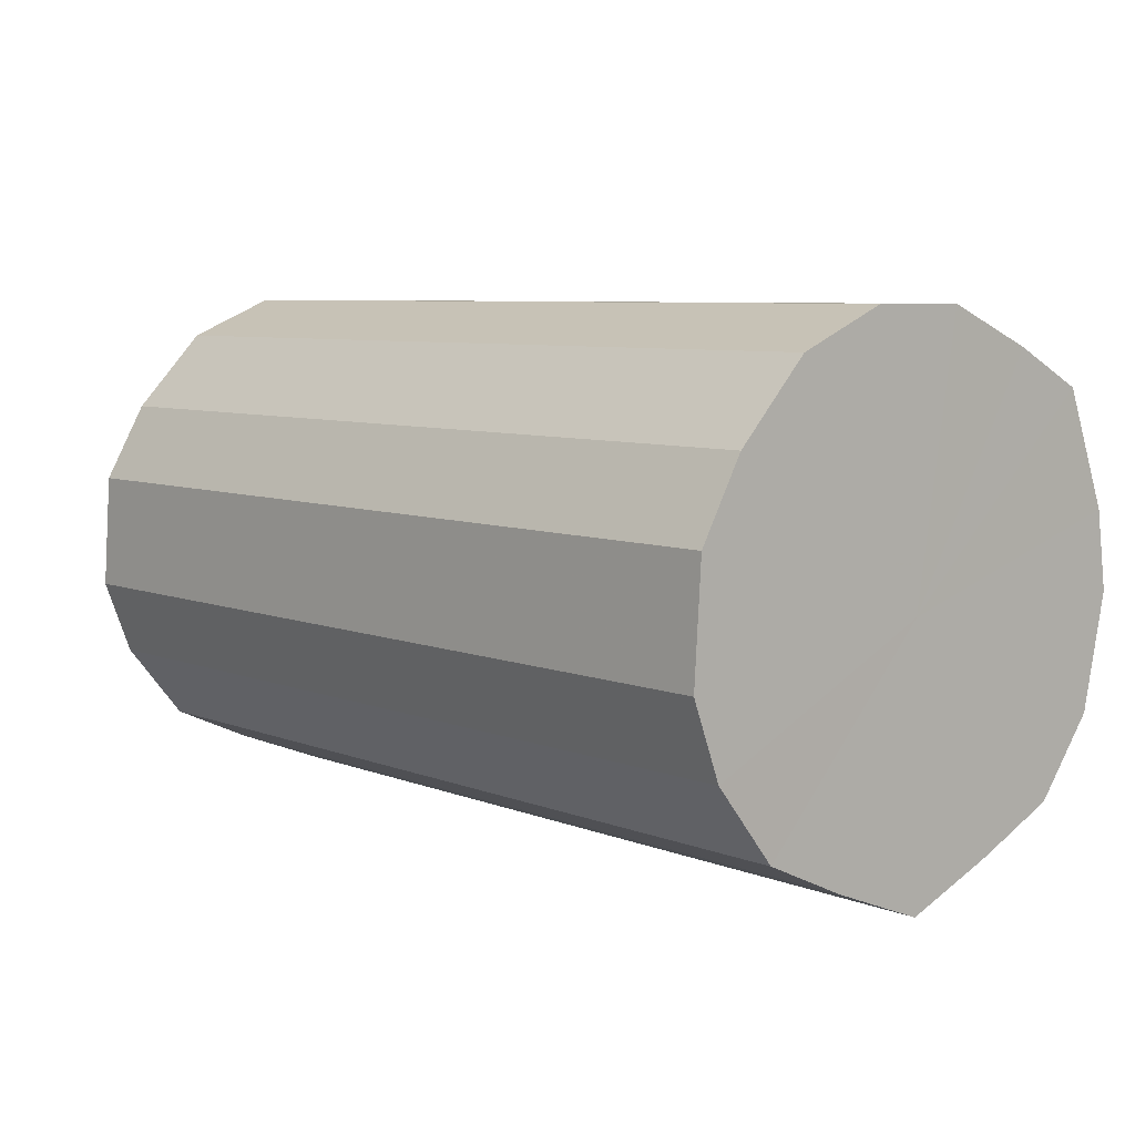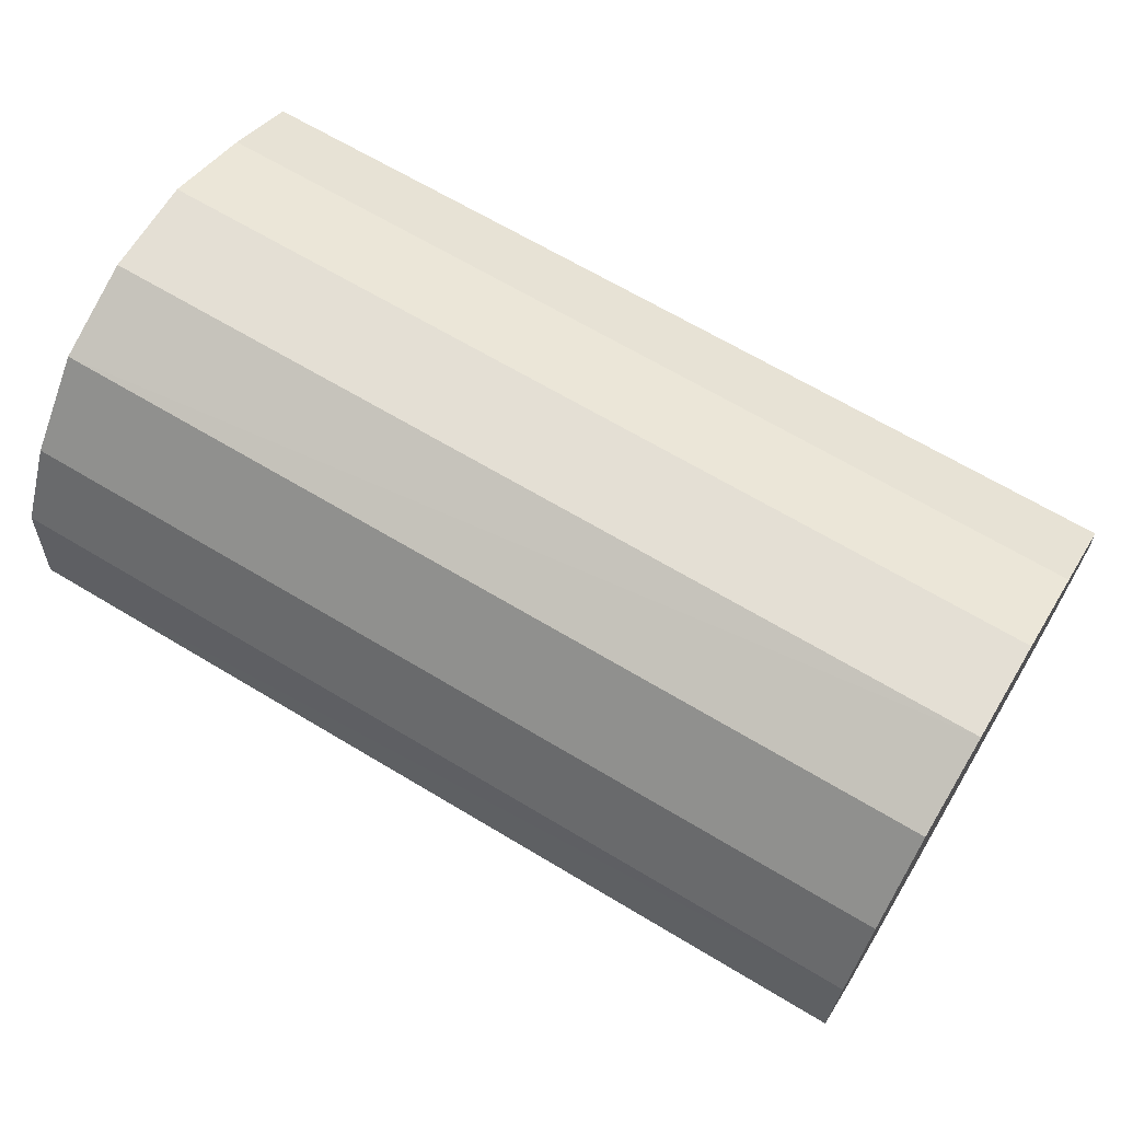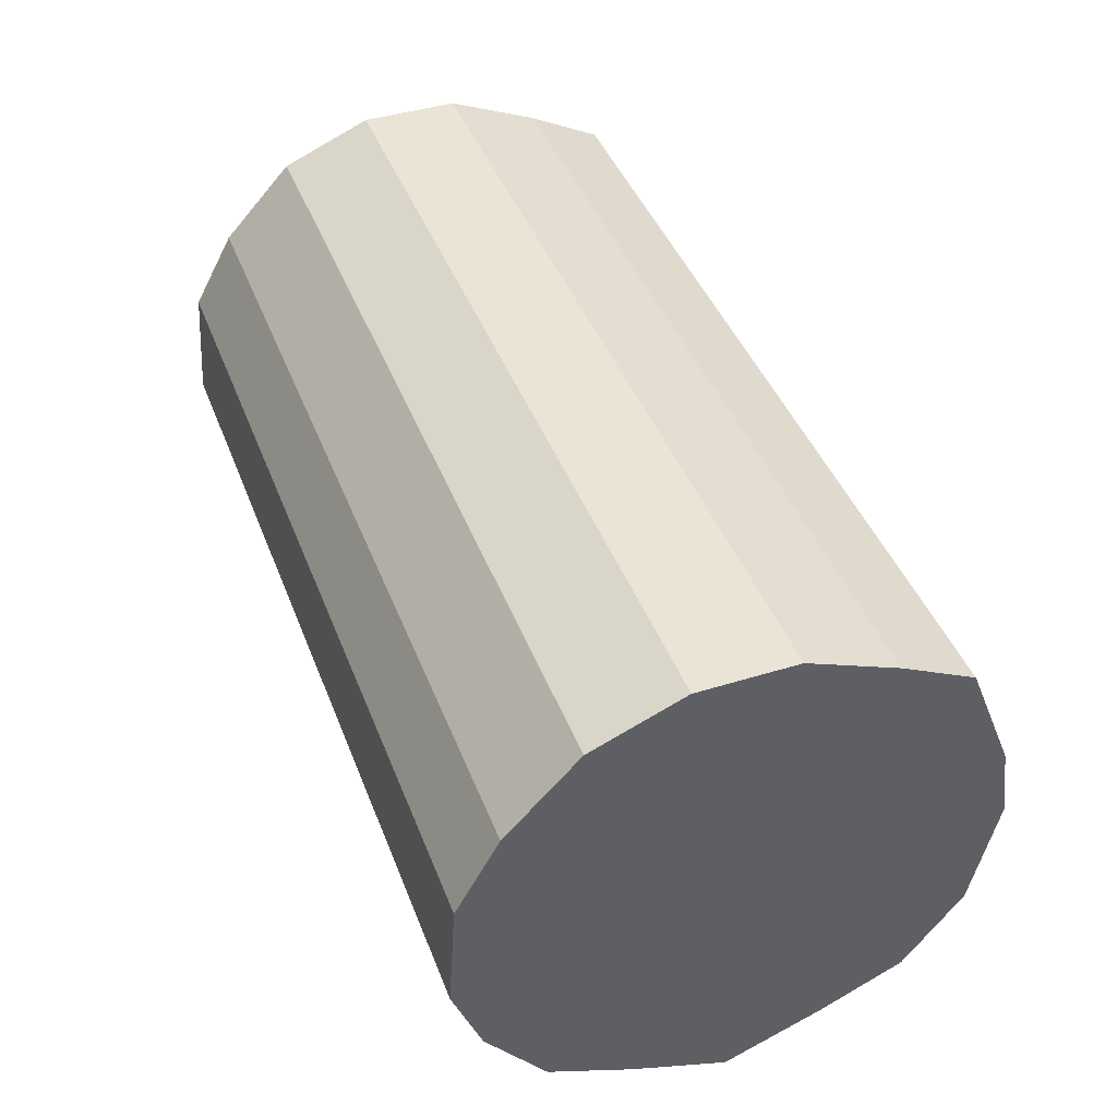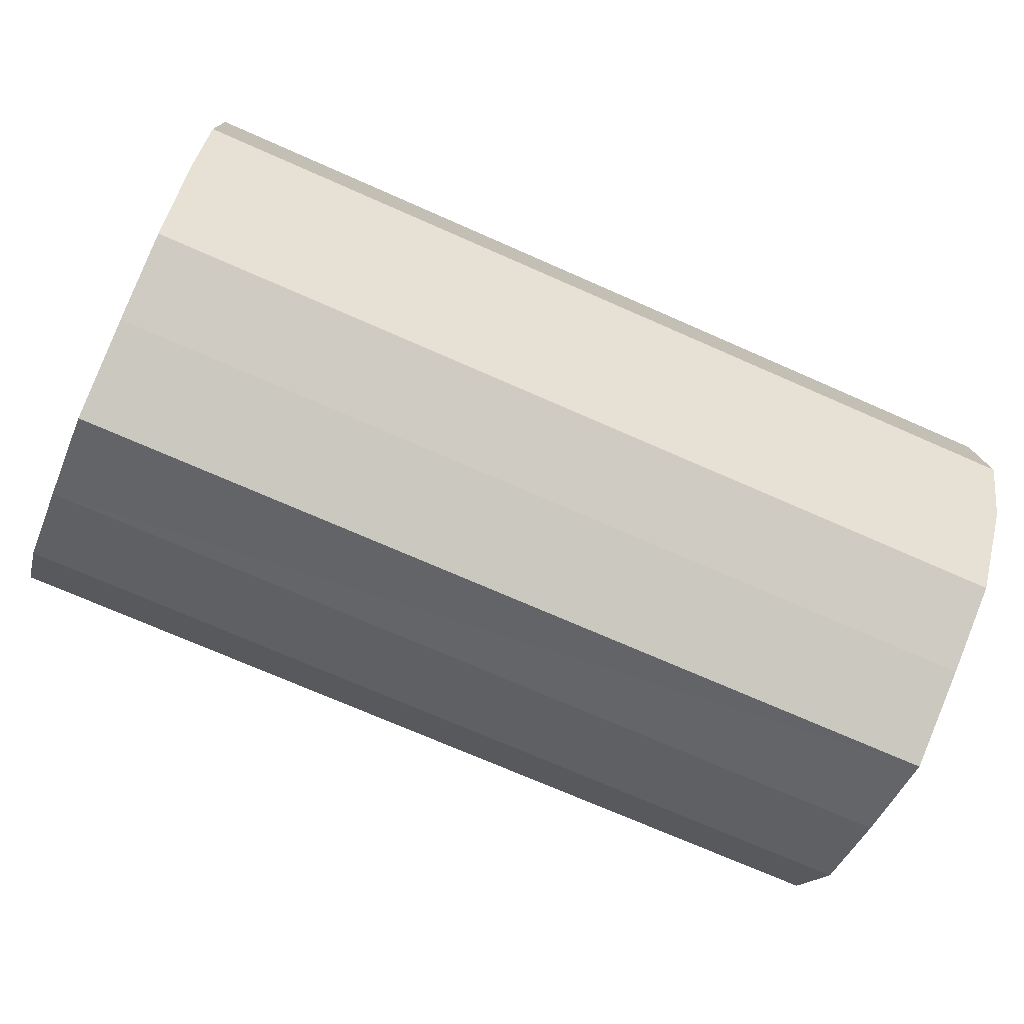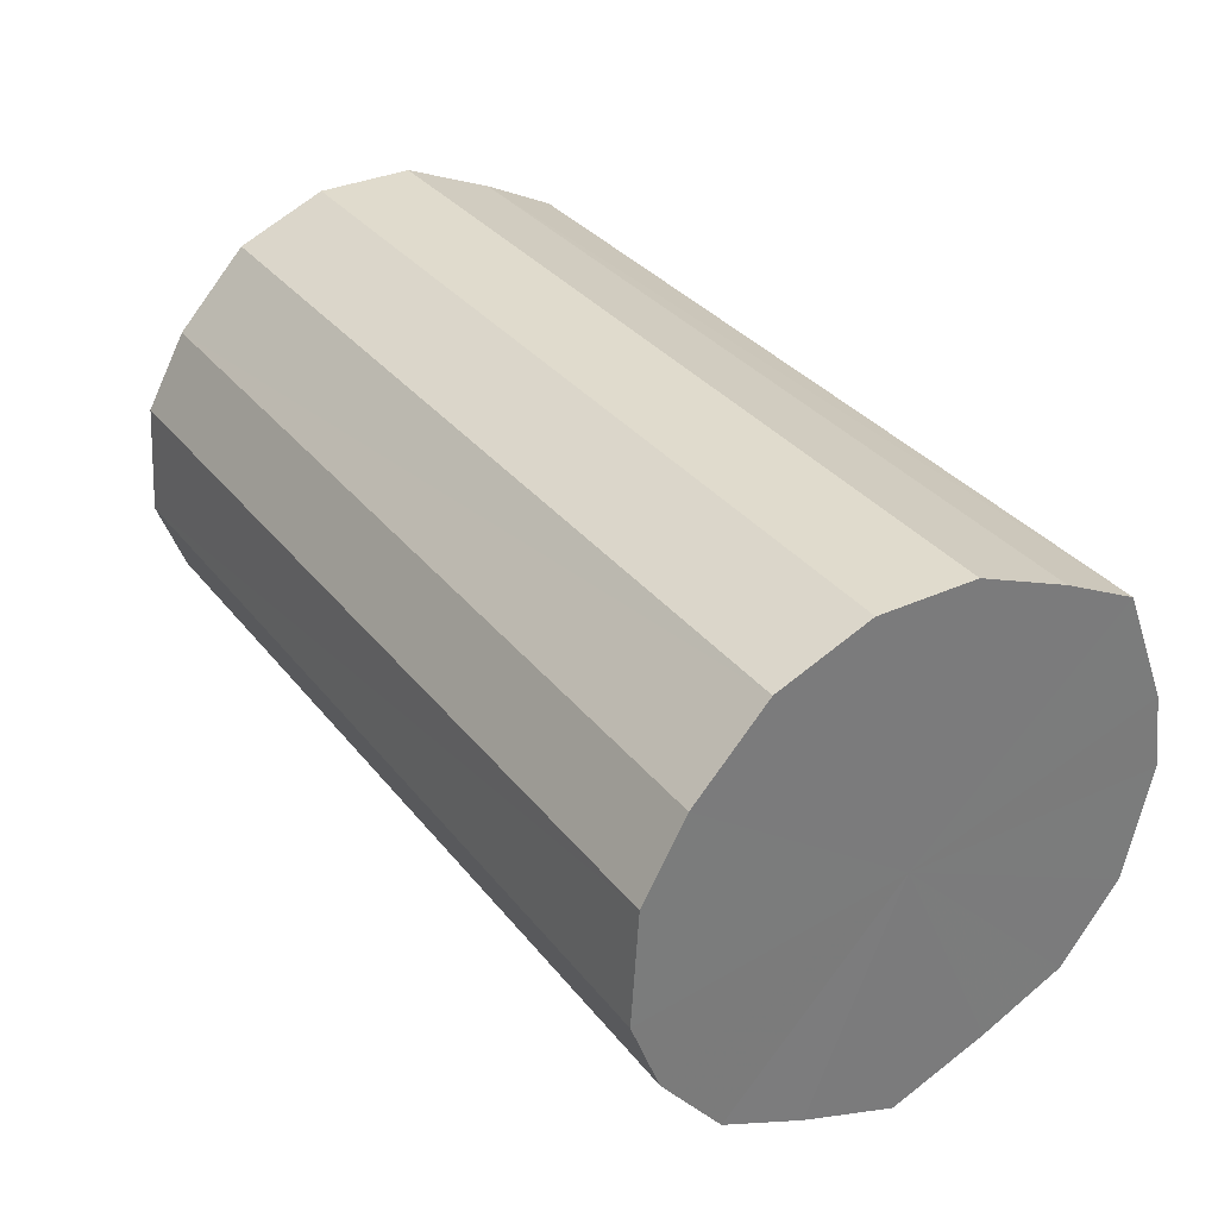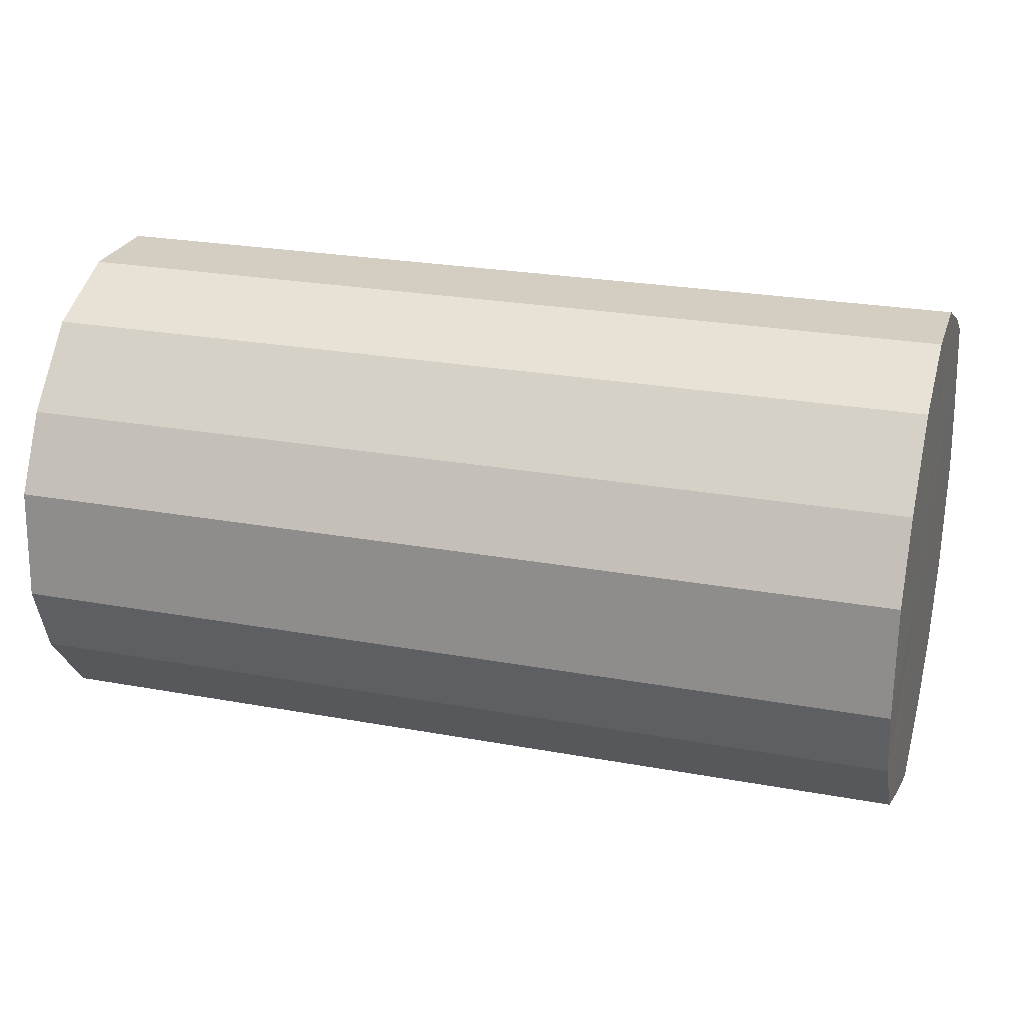
<metadata>
{"format":"obj","ext":"obj","renderer":"f3d","projection":"perspective","resolution":1024,"background":"white","views":[{"elev":7.0,"azim":-131.1,"up":"+Y"},{"elev":66.4,"azim":-148.9,"up":"+Y"},{"elev":42.7,"azim":-110.1,"up":"+Y"},{"elev":-72.2,"azim":156.2,"up":"+Y"},{"elev":33.3,"azim":-122.1,"up":"+Y"},{"elev":25.0,"azim":-163.4,"up":"+Y"}]}
</metadata>
<code>
o 28778
v 2228 1866 8.254
v 2228 1866 8.28
v 2227 1866 8.254
v 2228 1866 8.302
v 2227 1866 8.28
v 2228 1866 8.229
v 2227 1866 8.229
v 2228 1866 8.317
v 2227 1866 8.302
v 2228 1866 8.207
v 2227 1866 8.207
v 2228 1866 8.323
v 2227 1866 8.317
v 2228 1866 8.191
v 2227 1866 8.191
v 2228 1866 8.321
v 2227 1866 8.323
v 2228 1866 8.183
v 2227 1866 8.183
v 2228 1866 8.309
v 2227 1866 8.321
v 2228 1866 8.185
v 2227 1866 8.185
v 2228 1866 8.289
v 2227 1866 8.309
v 2228 1866 8.196
v 2227 1866 8.196
v 2228 1866 8.265
v 2227 1866 8.289
v 2228 1866 8.215
v 2227 1866 8.215
v 2228 1866 8.239
v 2227 1866 8.265
v 2227 1866 8.239
v 2227 1866 8.254
v 2228 1866 8.28
v 2227 1866 8.28
v 2228 1866 8.302
v 2227 1866 8.302
v 2227 1866 8.229
v 2228 1866 8.254
v 2227 1866 8.207
v 2228 1866 8.229
v 2228 1866 8.317
v 2227 1866 8.317
v 2227 1866 8.191
v 2228 1866 8.207
v 2227 1866 8.183
v 2228 1866 8.191
v 2228 1866 8.323
v 2227 1866 8.323
v 2227 1866 8.185
v 2228 1866 8.183
v 2227 1866 8.196
v 2228 1866 8.185
v 2228 1866 8.321
v 2227 1866 8.321
v 2227 1866 8.215
v 2228 1866 8.196
v 2227 1866 8.239
v 2228 1866 8.215
v 2228 1866 8.309
v 2227 1866 8.309
v 2227 1866 8.265
v 2228 1866 8.239
v 2227 1866 8.289
v 2228 1866 8.265
v 2228 1866 8.289
v 2228 1866 8.253
v 2228 1866 8.28
v 2228 1866 8.254
v 2228 1866 8.302
v 2228 1866 8.229
v 2228 1866 8.317
v 2228 1866 8.207
v 2228 1866 8.323
v 2228 1866 8.191
v 2228 1866 8.321
v 2228 1866 8.183
v 2228 1866 8.309
v 2228 1866 8.185
v 2228 1866 8.289
v 2228 1866 8.196
v 2228 1866 8.265
v 2228 1866 8.215
v 2228 1866 8.239
v 2227 1866 8.253
v 2227 1866 8.254
v 2227 1866 8.28
v 2227 1866 8.229
v 2227 1866 8.302
v 2227 1866 8.207
v 2227 1866 8.317
v 2227 1866 8.191
v 2227 1866 8.323
v 2227 1866 8.183
v 2227 1866 8.321
v 2227 1866 8.185
v 2227 1866 8.309
v 2227 1866 8.196
v 2227 1866 8.289
v 2227 1866 8.215
v 2227 1866 8.265
v 2227 1866 8.239
f 1 2 3
f 2 4 5
f 6 1 7
f 4 8 9
f 10 6 11
f 8 12 13
f 14 10 15
f 12 16 17
f 18 14 19
f 16 20 21
f 22 18 23
f 20 24 25
f 26 22 27
f 24 28 29
f 30 26 31
f 28 32 33
f 32 30 34
f 35 36 37
f 37 38 39
f 40 41 35
f 42 43 40
f 39 44 45
f 46 47 42
f 48 49 46
f 45 50 51
f 52 53 48
f 54 55 52
f 51 56 57
f 58 59 54
f 60 61 58
f 57 62 63
f 64 65 60
f 66 67 64
f 63 68 66
f 69 70 71
f 69 72 70
f 69 71 73
f 69 74 72
f 69 73 75
f 69 76 74
f 69 75 77
f 69 78 76
f 69 77 79
f 69 80 78
f 69 79 81
f 69 82 80
f 69 81 83
f 69 84 82
f 69 83 85
f 69 86 84
f 69 85 86
f 87 88 89
f 87 90 88
f 87 89 91
f 87 92 90
f 87 91 93
f 87 94 92
f 87 93 95
f 87 96 94
f 87 95 97
f 87 98 96
f 87 97 99
f 87 100 98
f 87 99 101
f 87 102 100
f 87 101 103
f 87 104 102
f 87 103 104

</code>
